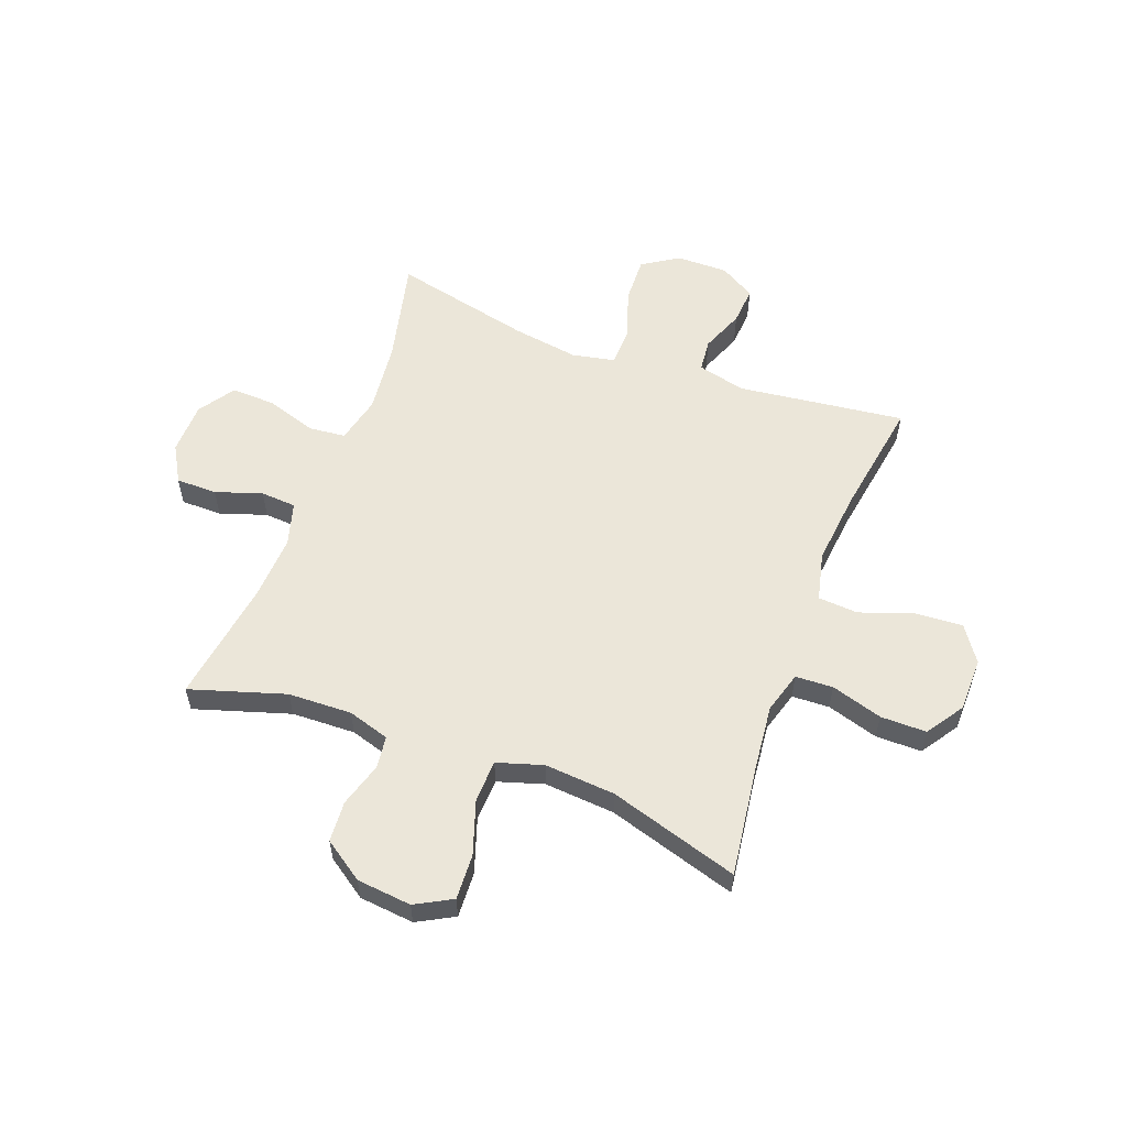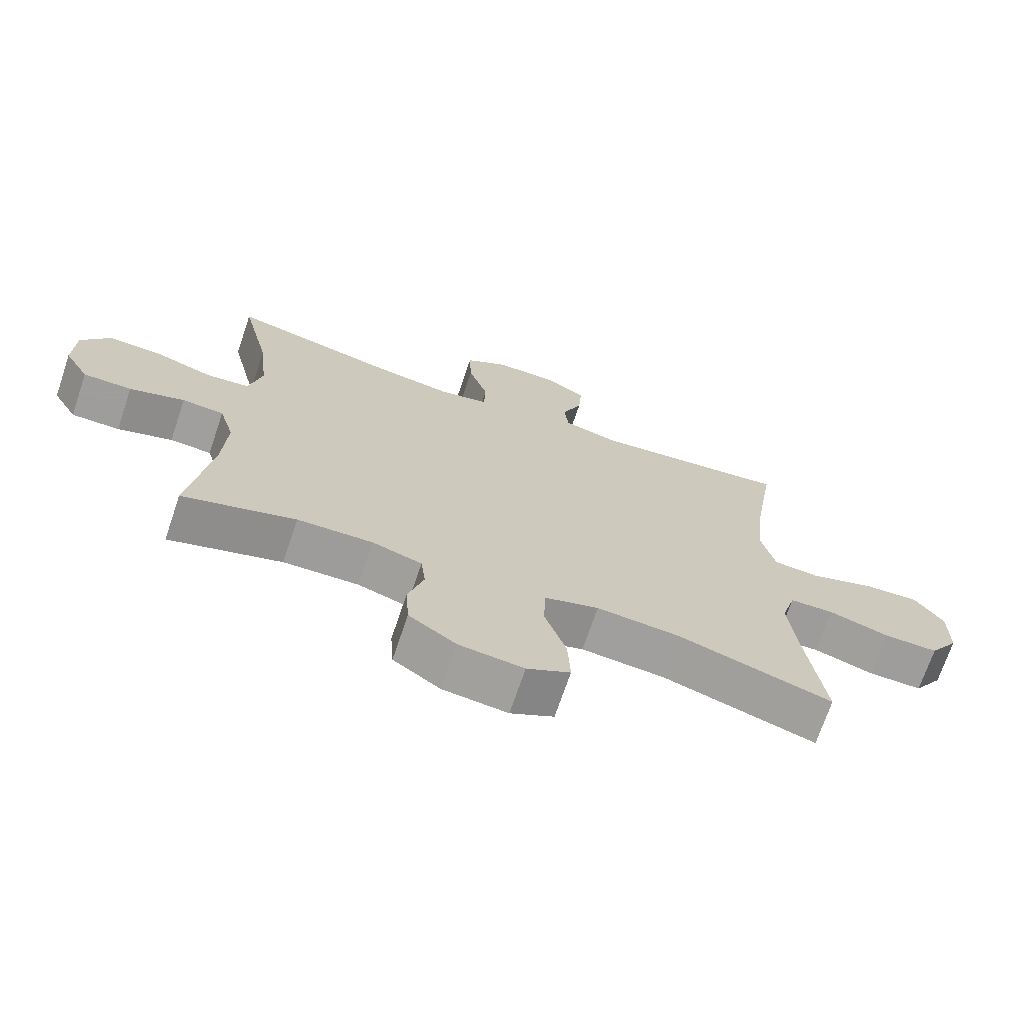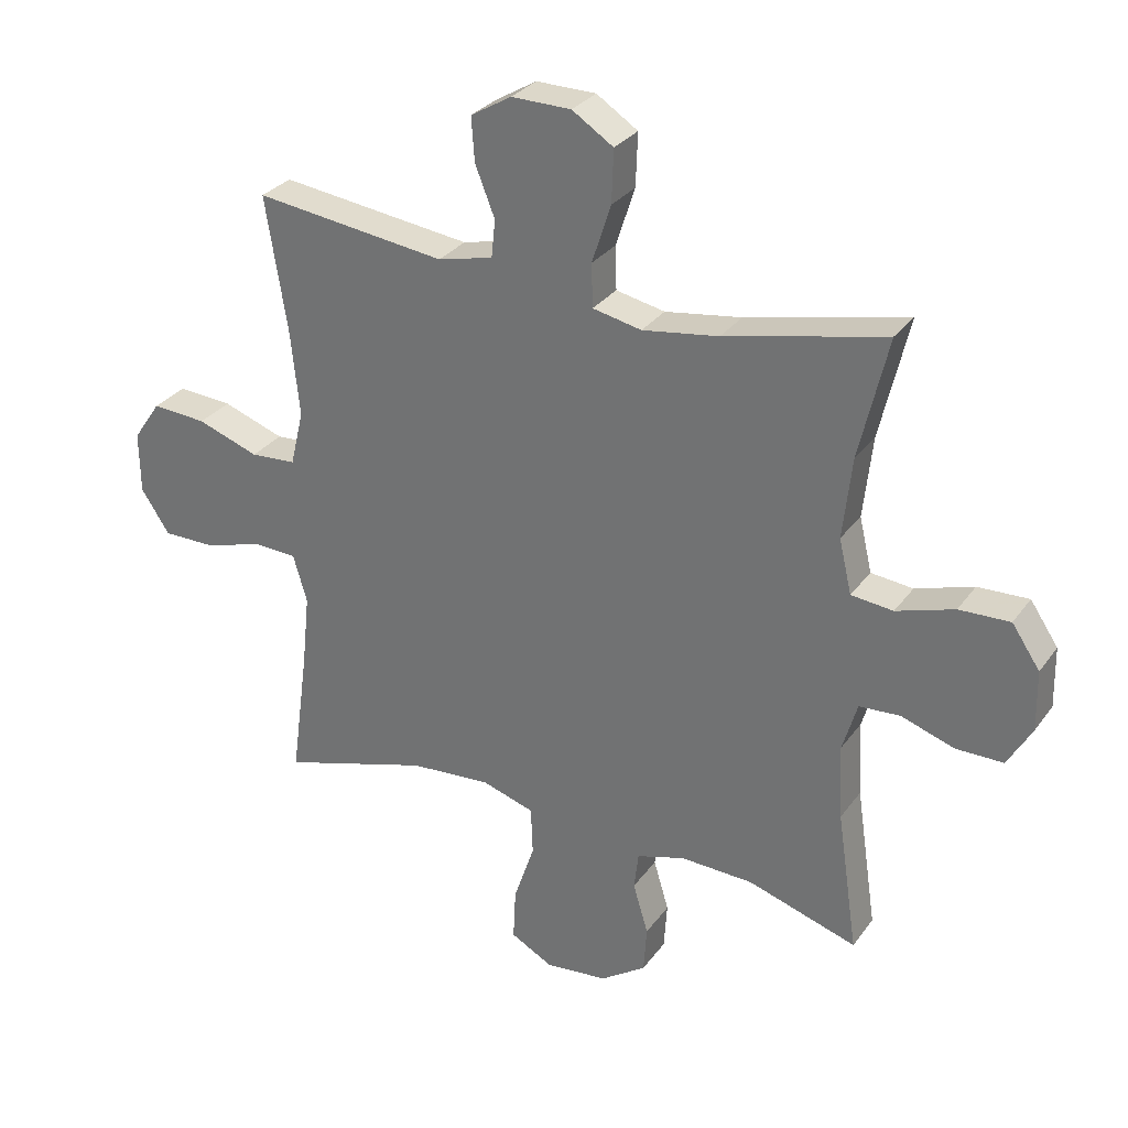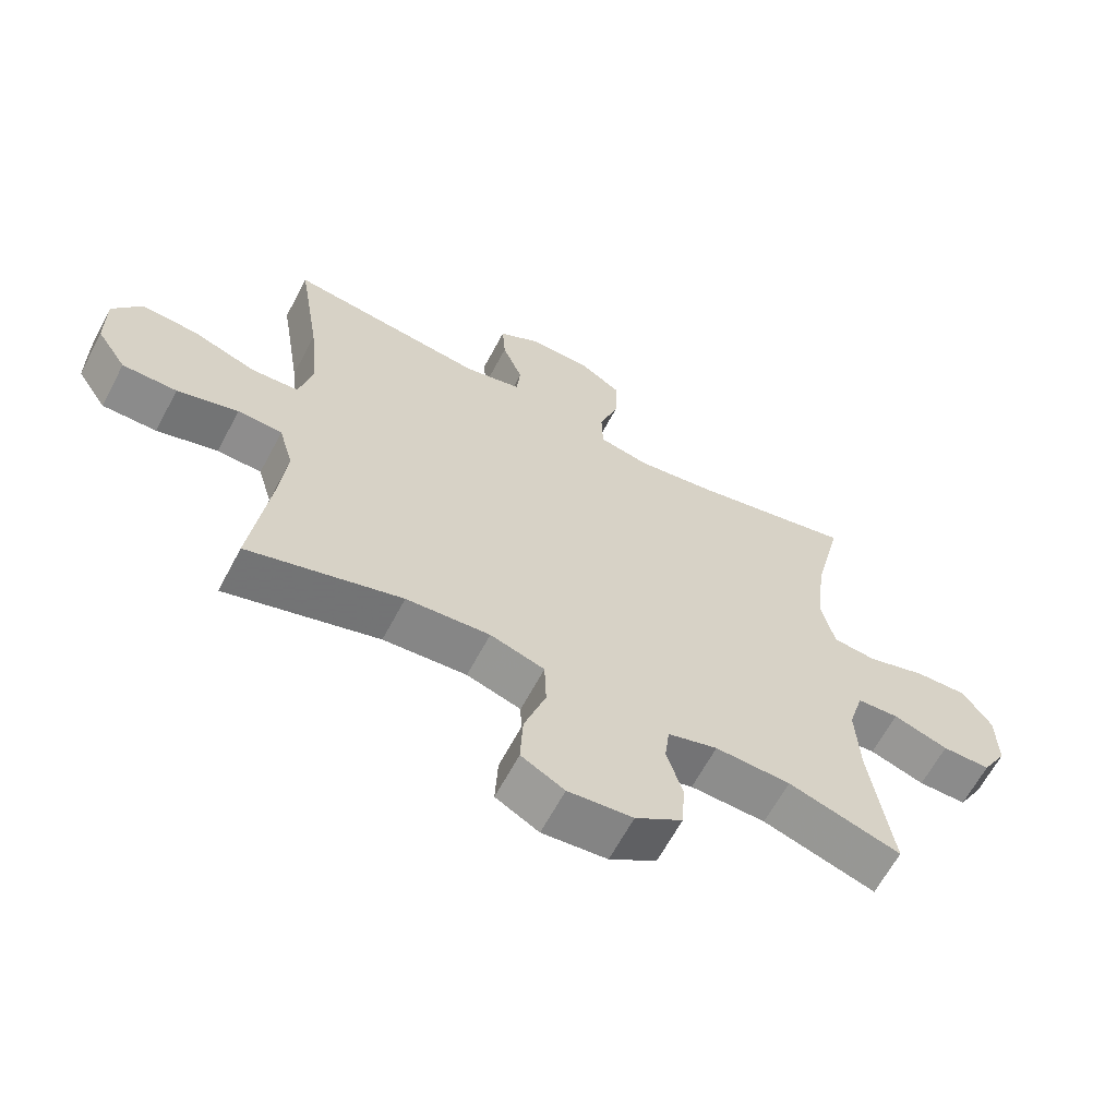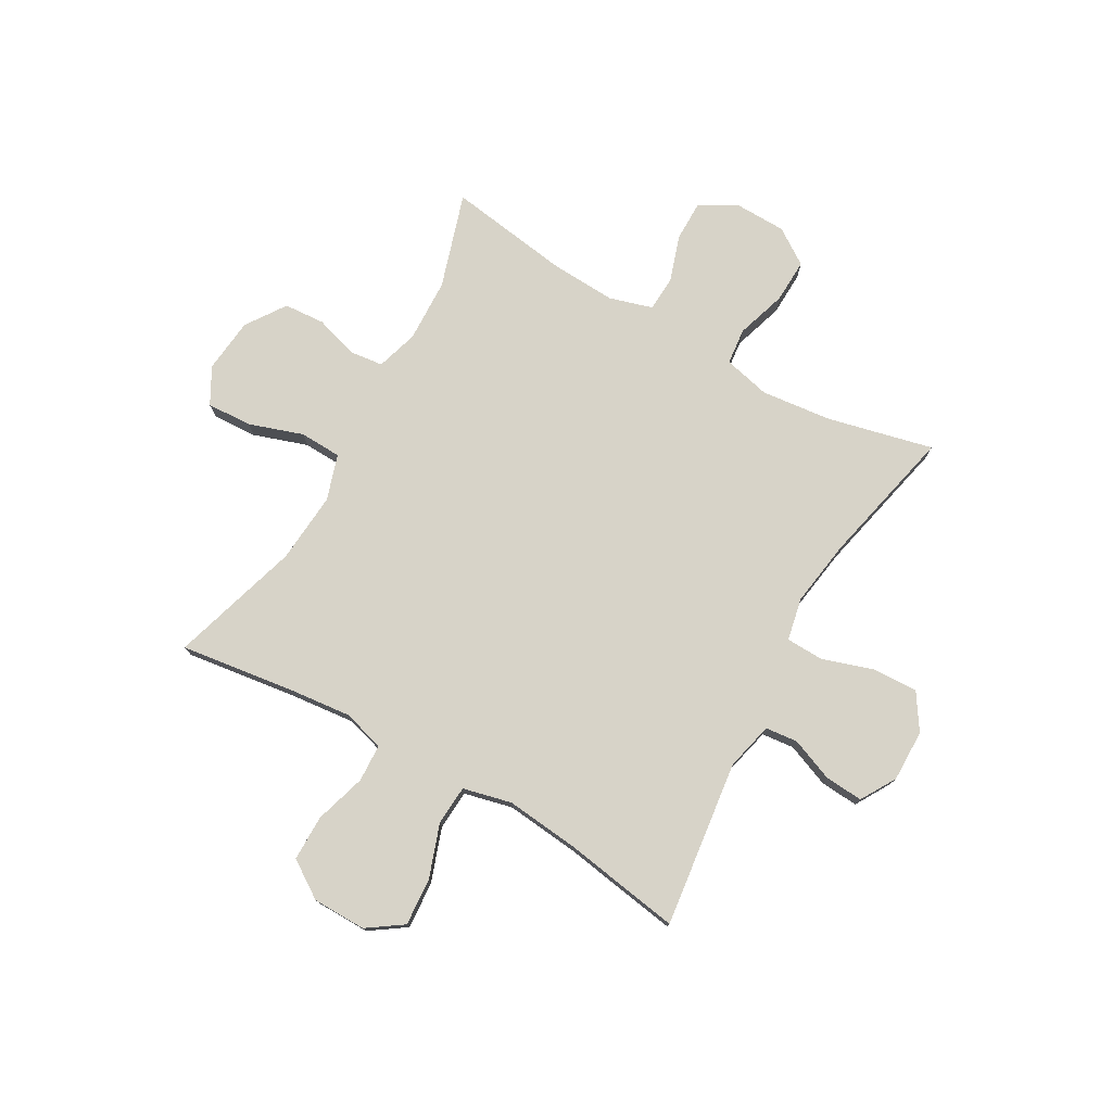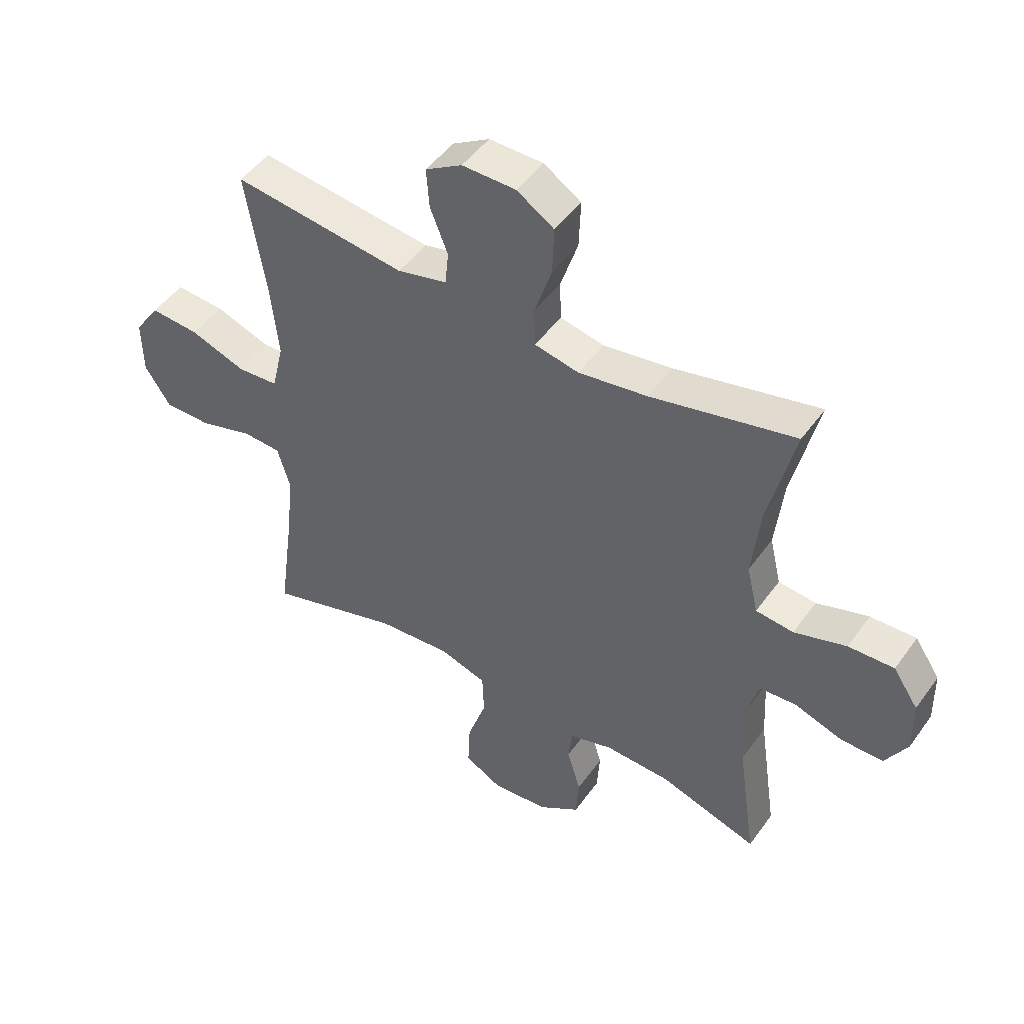
<metadata>
{"format":"obj","ext":"obj","renderer":"f3d","projection":"perspective","resolution":1024,"background":"white","views":[{"elev":57.0,"azim":-159.4,"up":"+Y"},{"elev":-70.7,"azim":161.3,"up":"+Z"},{"elev":29.9,"azim":29.1,"up":"+Z"},{"elev":-63.8,"azim":-27.9,"up":"+Z"},{"elev":76.5,"azim":-60.4,"up":"+Y"},{"elev":48.0,"azim":34.0,"up":"+Z"}]}
</metadata>
<code>
v 0.5 0.07 -0.5
v 0.328 0.07 -0.446
v 0.213 0.07 -0.442
v 0.137 0.07 -0.465
v 0.13 0.07 -0.524
v 0.154 0.07 -0.604
v 0.149 0.07 -0.678
v 0.077 0.07 -0.727
v -0.022 0.07 -0.737
v -0.088 0.07 -0.701
v -0.084 0.07 -0.619
v -0.051 0.07 -0.521
v -0.054 0.07 -0.445
v -0.137 0.07 -0.419
v -0.265 0.07 -0.429
v -0.5 0.07 -0.5
v -0.472 0.07 -0.294
v -0.46 0.07 -0.179
v -0.482 0.07 -0.104
v -0.55 0.07 -0.101
v -0.643 0.07 -0.129
v -0.726 0.07 -0.129
v -0.771 0.07 -0.061
v -0.772 0.07 0.036
v -0.728 0.07 0.1
v -0.642 0.07 0.094
v -0.545 0.07 0.06
v -0.473 0.07 0.065
v -0.452 0.07 0.153
v -0.466 0.07 0.288
v -0.5 0.07 0.5
v -0.198 0.07 0.462
v -0.111 0.07 0.483
v -0.105 0.07 0.542
v -0.136 0.07 0.62
v -0.141 0.07 0.689
v -0.077 0.07 0.727
v 0.017 0.07 0.726
v 0.082 0.07 0.684
v 0.079 0.07 0.601
v 0.049 0.07 0.509
v 0.051 0.07 0.441
v 0.128 0.07 0.425
v 0.248 0.07 0.443
v 0.5 0.07 0.5
v 0.455 0.07 0.309
v 0.441 0.07 0.181
v 0.461 0.07 0.096
v 0.527 0.07 0.089
v 0.618 0.07 0.118
v 0.698 0.07 0.121
v 0.742 0.07 0.056
v 0.744 0.07 -0.039
v 0.706 0.07 -0.105
v 0.632 0.07 -0.105
v 0.548 0.07 -0.077
v 0.484 0.07 -0.081
v 0.461 0.07 -0.159
v 0.467 0.07 -0.278
v 0.5 0 -0.5
v 0.328 0 -0.446
v 0.213 0 -0.442
v 0.137 0 -0.465
v 0.13 0 -0.524
v 0.154 0 -0.604
v 0.149 0 -0.678
v 0.077 0 -0.727
v -0.022 0 -0.737
v -0.088 0 -0.701
v -0.084 0 -0.619
v -0.051 0 -0.521
v -0.054 0 -0.445
v -0.137 0 -0.419
v -0.265 0 -0.429
v -0.5 0 -0.5
v -0.472 0 -0.294
v -0.46 0 -0.179
v -0.482 0 -0.104
v -0.55 0 -0.101
v -0.643 0 -0.129
v -0.726 0 -0.129
v -0.771 0 -0.061
v -0.772 0 0.036
v -0.728 0 0.1
v -0.642 0 0.094
v -0.545 0 0.06
v -0.473 0 0.065
v -0.452 0 0.153
v -0.466 0 0.288
v -0.5 0 0.5
v -0.198 0 0.462
v -0.111 0 0.483
v -0.105 0 0.542
v -0.136 0 0.62
v -0.141 0 0.689
v -0.077 0 0.727
v 0.017 0 0.726
v 0.082 0 0.684
v 0.079 0 0.601
v 0.049 0 0.509
v 0.051 0 0.441
v 0.128 0 0.425
v 0.248 0 0.443
v 0.5 0 0.5
v 0.455 0 0.309
v 0.441 0 0.181
v 0.461 0 0.096
v 0.527 0 0.089
v 0.618 0 0.118
v 0.698 0 0.121
v 0.742 0 0.056
v 0.744 0 -0.039
v 0.706 0 -0.105
v 0.632 0 -0.105
v 0.548 0 -0.077
v 0.484 0 -0.081
v 0.461 0 -0.159
v 0.467 0 -0.278
f 54 55 56
f 53 54 56
f 52 53 56
f 51 52 56
f 50 51 56
f 49 50 56
f 48 49 56 57
f 47 48 57 58
f 44 45 46
f 43 44 46 47
f 47 58 59
f 43 47 59
f 42 43 59
f 39 40 41
f 38 39 41
f 37 38 41
f 36 37 41
f 35 36 41
f 34 35 41
f 33 34 41 42
f 30 31 32
f 59 1 2
f 42 59 2
f 33 42 2
f 32 33 2
f 30 32 2
f 29 30 2
f 25 26 27
f 24 25 27
f 23 24 27
f 22 23 27
f 21 22 27
f 20 21 27
f 19 20 27 28
f 15 16 17
f 14 15 17 18
f 19 28 29
f 18 19 29
f 14 18 29
f 13 14 29
f 10 11 12
f 9 10 12
f 8 9 12
f 7 8 12
f 6 7 12
f 5 6 12
f 29 2 3
f 13 29 3 4
f 4 5 12 13
f 115 114 113
f 115 113 112
f 115 112 111
f 115 111 110
f 115 110 109
f 115 109 108
f 116 115 108 107
f 117 116 107 106
f 105 104 103
f 106 105 103 102
f 118 117 106
f 118 106 102
f 118 102 101
f 100 99 98
f 100 98 97
f 100 97 96
f 100 96 95
f 100 95 94
f 100 94 93
f 101 100 93 92
f 91 90 89
f 61 60 118
f 61 118 101
f 61 101 92
f 61 92 91
f 61 91 89
f 61 89 88
f 86 85 84
f 86 84 83
f 86 83 82
f 86 82 81
f 86 81 80
f 86 80 79
f 87 86 79 78
f 76 75 74
f 77 76 74 73
f 88 87 78
f 88 78 77
f 88 77 73
f 88 73 72
f 71 70 69
f 71 69 68
f 71 68 67
f 71 67 66
f 71 66 65
f 71 65 64
f 62 61 88
f 63 62 88 72
f 72 71 64 63
f 1 60 61 2
f 2 61 62 3
f 3 62 63 4
f 4 63 64 5
f 5 64 65 6
f 6 65 66 7
f 7 66 67 8
f 8 67 68 9
f 9 68 69 10
f 10 69 70 11
f 11 70 71 12
f 12 71 72 13
f 13 72 73 14
f 14 73 74 15
f 15 74 75 16
f 16 75 76 17
f 17 76 77 18
f 18 77 78 19
f 19 78 79 20
f 20 79 80 21
f 21 80 81 22
f 22 81 82 23
f 23 82 83 24
f 24 83 84 25
f 25 84 85 26
f 26 85 86 27
f 27 86 87 28
f 28 87 88 29
f 29 88 89 30
f 30 89 90 31
f 31 90 91 32
f 32 91 92 33
f 33 92 93 34
f 34 93 94 35
f 35 94 95 36
f 36 95 96 37
f 37 96 97 38
f 38 97 98 39
f 39 98 99 40
f 40 99 100 41
f 41 100 101 42
f 42 101 102 43
f 43 102 103 44
f 44 103 104 45
f 45 104 105 46
f 46 105 106 47
f 47 106 107 48
f 48 107 108 49
f 49 108 109 50
f 50 109 110 51
f 51 110 111 52
f 52 111 112 53
f 53 112 113 54
f 54 113 114 55
f 55 114 115 56
f 56 115 116 57
f 57 116 117 58
f 58 117 118 59
f 59 118 60 1

</code>
